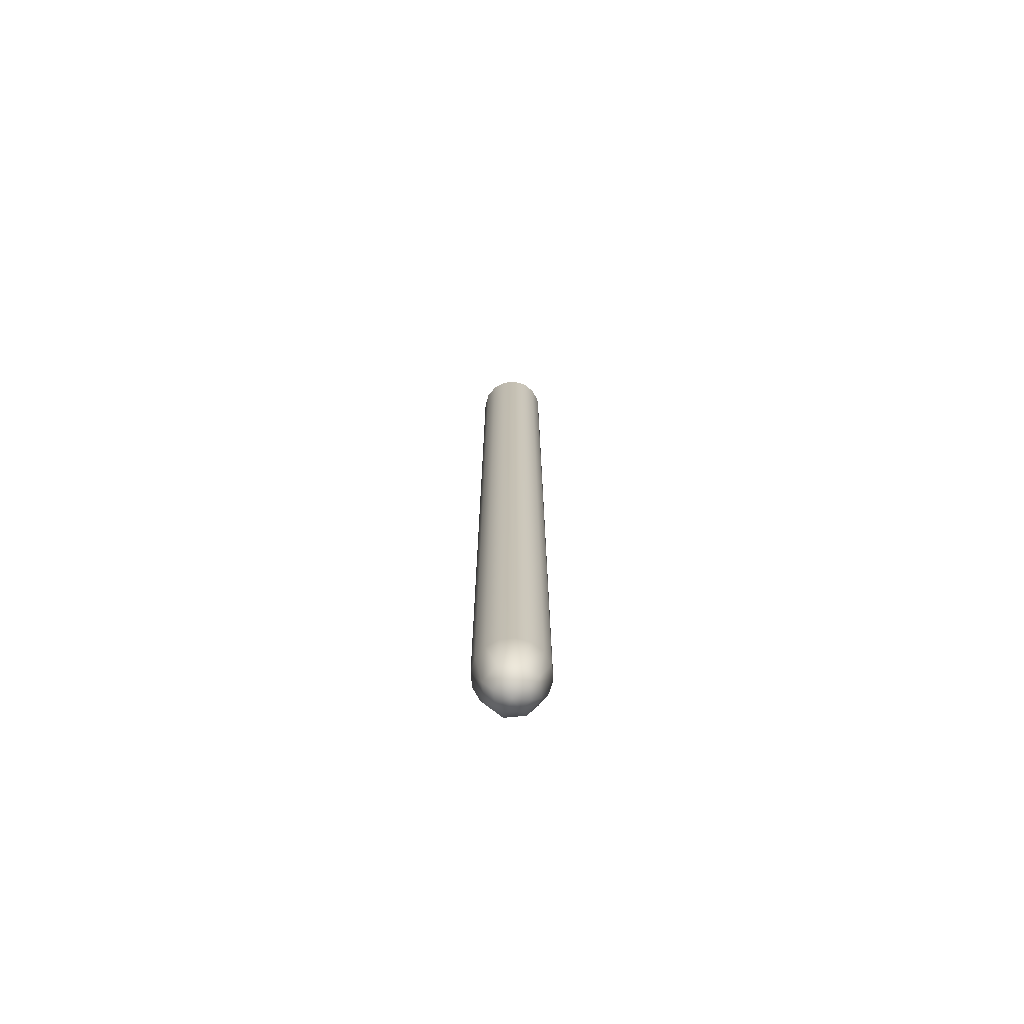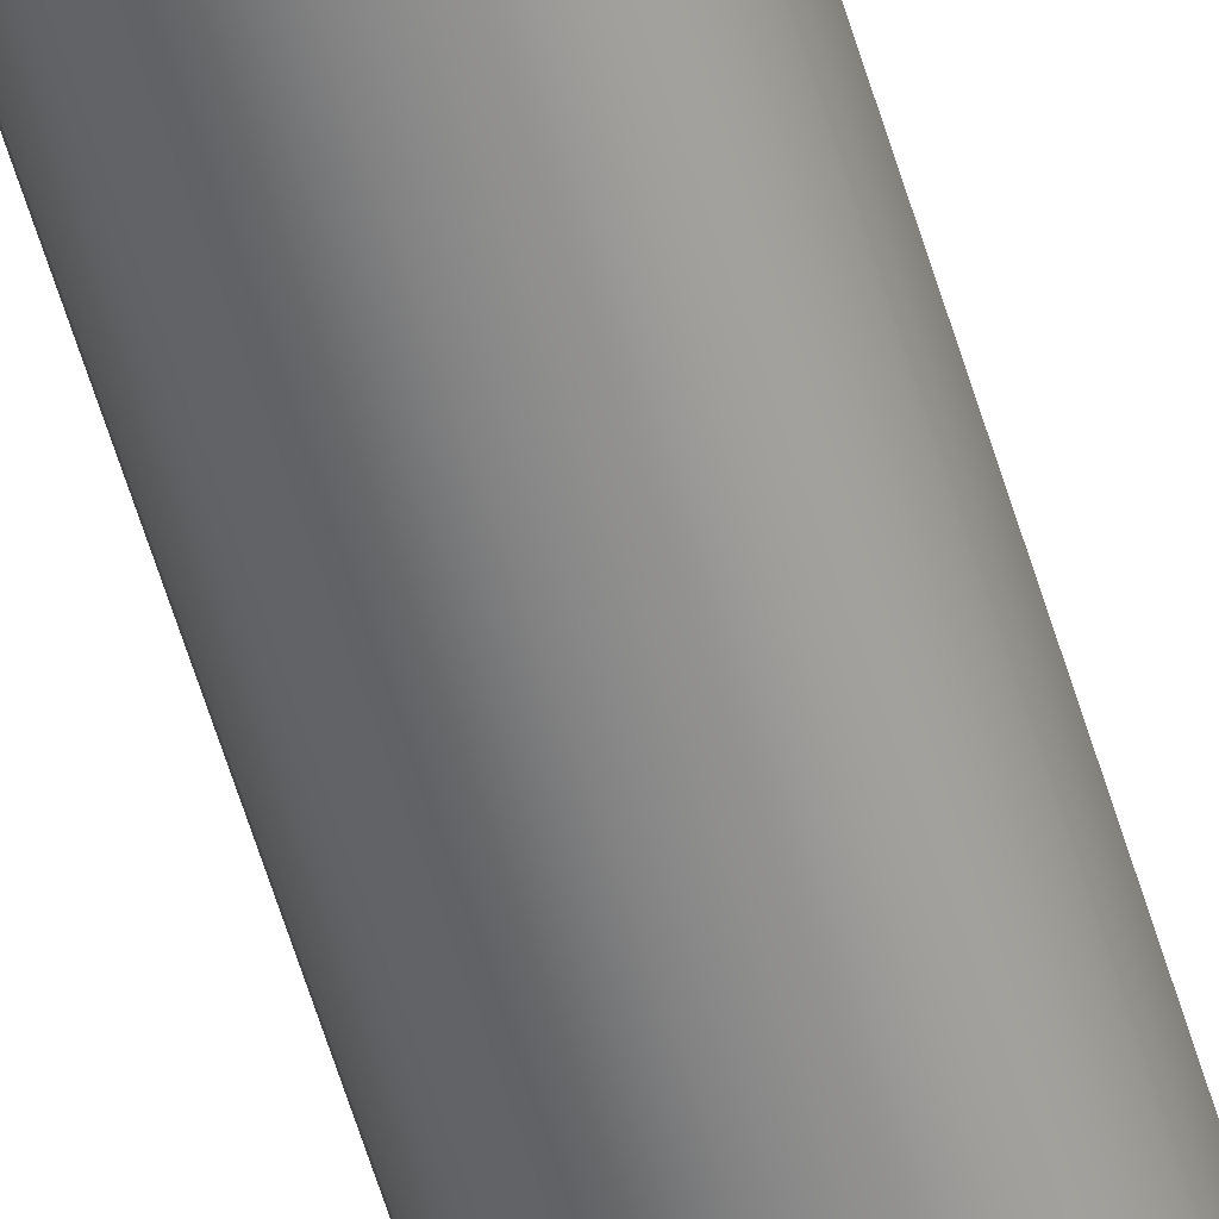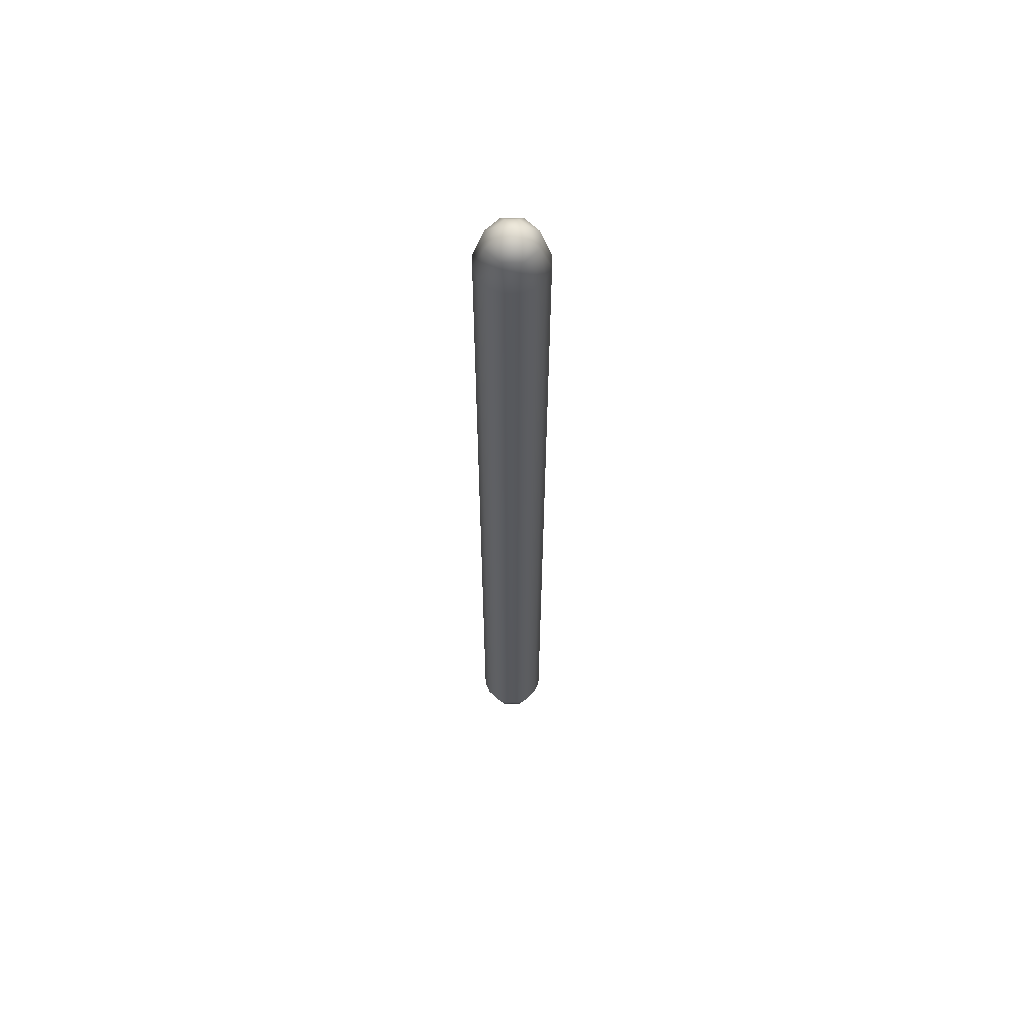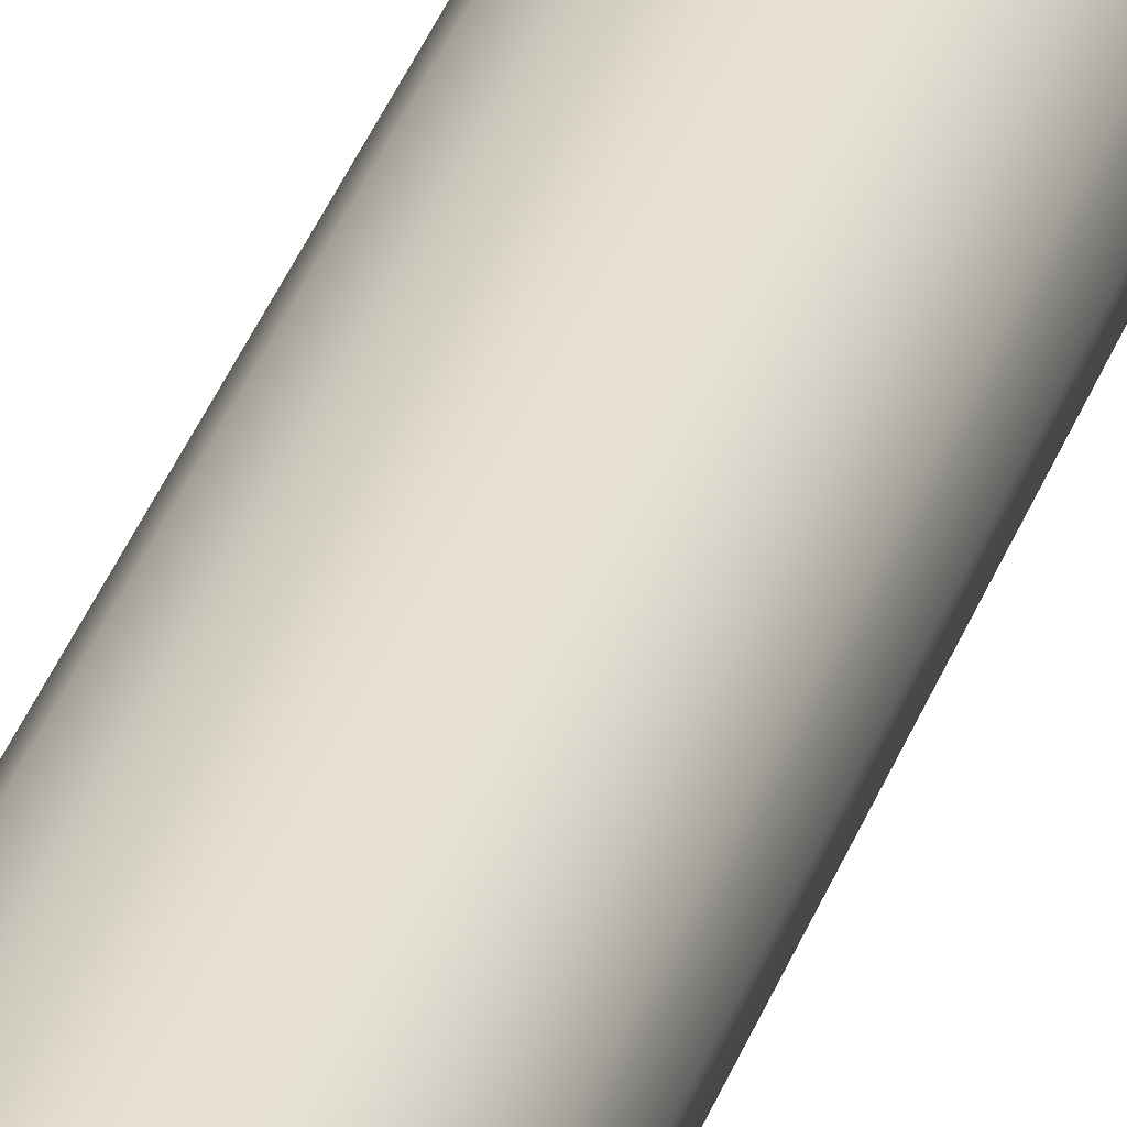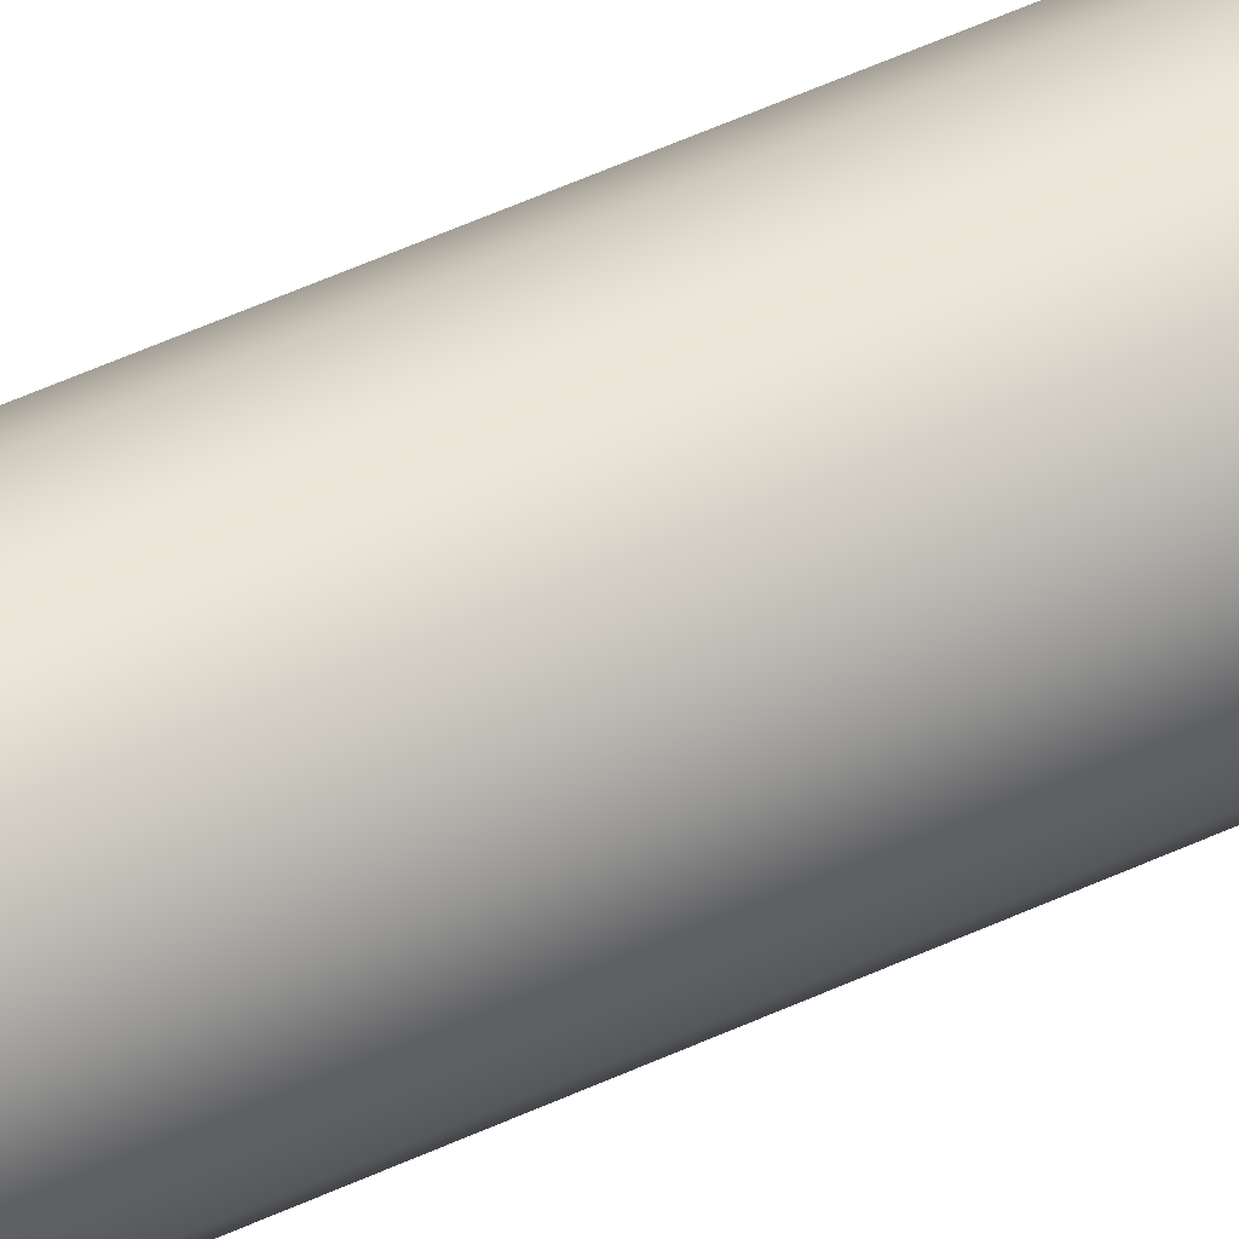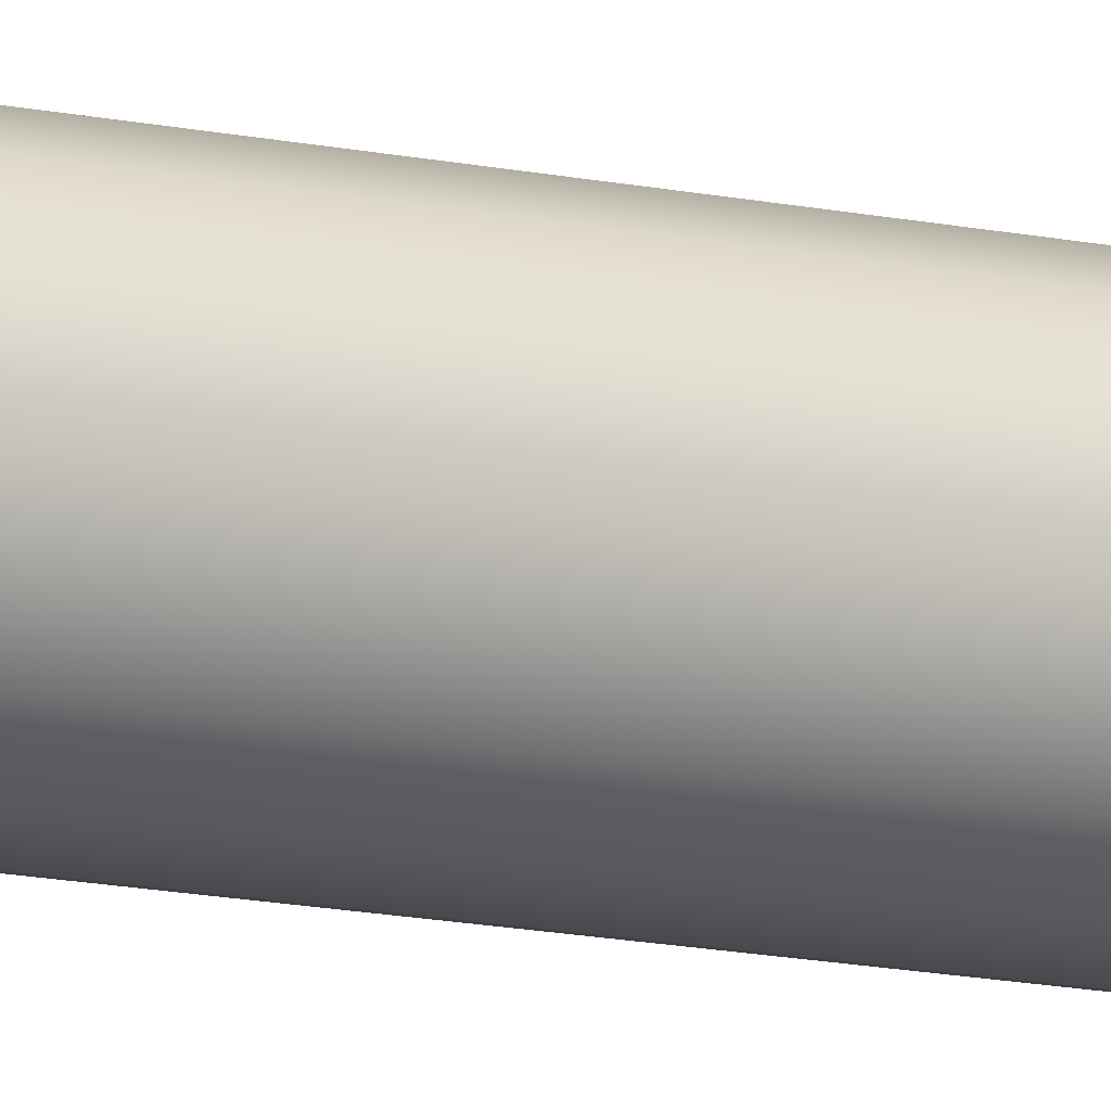
<metadata>
{"format":"obj","ext":"obj","renderer":"f3d","projection":"perspective","resolution":1024,"background":"white","views":[{"elev":-71.8,"azim":-27.7,"up":"+Z"},{"elev":-60.9,"azim":16.9,"up":"+Y"},{"elev":60.8,"azim":-33.7,"up":"+Z"},{"elev":34.5,"azim":-162.4,"up":"+Y"},{"elev":46.9,"azim":61.5,"up":"+Y"},{"elev":-12.4,"azim":61.5,"up":"+Y"}]}
</metadata>
<code>
g laser_projectile_laserInnerProjectile
v 0.006683 -0.01013 0.3577
v 0.01069 -0.01599 0.3511
v -0.003747 -0.01887 0.3511
v -0.00244 -0.01189 0.3577
v -0 0 0.3628
v 0.01189 -0.00244 0.3577
v -0.01599 -0.01069 0.3511
v -0.01013 -0.006683 0.3577
v 0.01887 -0.003747 0.3511
v 0.01013 0.006683 0.3577
v -0.01887 0.003747 0.3511
v -0.01189 0.00244 0.3577
v 0.00244 0.01189 0.3577
v -0.006683 0.01013 0.3577
v 0.01599 0.01069 0.3511
v -0.01069 0.01599 0.3511
v 0.003747 0.01887 0.3511
v -0 -0.02612 0.3295
v -0.01847 -0.01847 0.3295
v -0.009965 -0.02406 0.3295
v 0.009965 -0.02406 0.3295
v 0.01847 -0.01847 0.3295
v -0 -0.02612 -0.3295
v 0.009965 -0.02406 -0.3295
v -0.02406 -0.009965 0.3295
v -0.01847 -0.01847 -0.3295
v -0.009965 -0.02406 -0.3295
v -0.003747 -0.01887 -0.3511
v -0.01599 -0.01069 -0.3511
v -0.02612 0 0.3295
v -0.02406 -0.009965 -0.3295
v -0.02612 0 -0.3295
v -0.02406 0.009965 0.3295
v -0.01887 0.003747 -0.3511
v -0.01847 0.01847 0.3295
v -0.02406 0.009965 -0.3295
v -0.01847 0.01847 -0.3295
v -0.009965 0.02406 0.3295
v -0.01069 0.01599 -0.3511
v -0 0.02612 0.3295
v -0.009965 0.02406 -0.3295
v -0 0.02612 -0.3295
v 0.009965 0.02406 0.3295
v 0.003747 0.01887 -0.3511
v 0.01847 0.01847 0.3295
v 0.009965 0.02406 -0.3295
v 0.01847 0.01847 -0.3295
v 0.02406 0.009965 0.3295
v 0.01599 0.01069 -0.3511
v 0.02612 0 0.3295
v 0.02406 0.009965 -0.3295
v 0.02406 -0.009965 0.3295
v 0.02612 0 -0.3295
v 0.01847 -0.01847 -0.3295
v 0.01887 -0.003747 -0.3511
v 0.02406 -0.009965 -0.3295
v 0.01069 -0.01599 -0.3511
v 0.01189 -0.00244 -0.3577
v 0.006683 -0.01013 -0.3577
v -0 0 -0.3628
v 0.01013 0.006683 -0.3577
v -0.00244 -0.01189 -0.3577
v 0.00244 0.01189 -0.3577
v -0.01013 -0.006683 -0.3577
v -0.006683 0.01013 -0.3577
v -0.01189 0.00244 -0.3577
g laser_projectile_laserInnerProjectile_0
f 3 2 1
f 4 3 1
f 5 4 1
f 1 2 6
f 5 1 6
f 7 3 4
f 5 8 4
f 8 7 4
f 2 9 6
f 5 6 10
f 6 9 10
f 11 7 8
f 5 12 8
f 12 11 8
f 5 10 13
f 5 14 12
f 5 13 14
f 10 15 13
f 9 15 10
f 14 16 12
f 16 11 12
f 13 17 14
f 15 17 13
f 17 16 14
f 3 18 2
f 7 19 3
f 20 18 3
f 19 20 3
f 18 21 2
f 2 22 9
f 21 22 2
f 18 23 21
f 18 20 23
f 21 24 22
f 23 24 21
f 25 19 7
f 19 26 20
f 19 25 26
f 20 27 23
f 26 27 20
f 27 28 23
f 23 28 24
f 26 29 27
f 29 28 27
f 30 25 7
f 11 30 7
f 25 31 26
f 31 29 26
f 30 32 25
f 32 31 25
f 33 30 11
f 30 33 32
f 32 34 31
f 34 29 31
f 35 33 11
f 16 35 11
f 33 36 32
f 36 34 32
f 35 37 33
f 37 36 33
f 38 35 16
f 35 38 37
f 37 39 36
f 39 34 36
f 40 38 16
f 17 40 16
f 38 41 37
f 41 39 37
f 40 42 38
f 42 41 38
f 43 40 17
f 40 43 42
f 42 44 41
f 44 39 41
f 45 43 17
f 15 45 17
f 43 46 42
f 46 44 42
f 45 47 43
f 47 46 43
f 48 45 15
f 45 48 47
f 47 49 46
f 49 44 46
f 50 48 15
f 9 50 15
f 48 51 47
f 51 49 47
f 52 50 9
f 22 52 9
f 50 53 48
f 53 51 48
f 50 52 53
f 22 54 52
f 24 54 22
f 53 55 51
f 55 49 51
f 52 56 53
f 54 56 52
f 56 55 53
f 24 57 54
f 54 57 56
f 57 55 56
f 28 57 24
f 55 58 49
f 57 59 55
f 59 58 55
f 59 60 58
f 58 61 49
f 58 60 61
f 49 61 44
f 62 59 57
f 28 62 57
f 62 60 59
f 61 63 44
f 61 60 63
f 44 63 39
f 64 62 28
f 64 60 62
f 29 64 28
f 63 65 39
f 63 60 65
f 39 65 34
f 66 64 29
f 66 60 64
f 34 66 29
f 65 66 34
f 65 60 66

</code>
